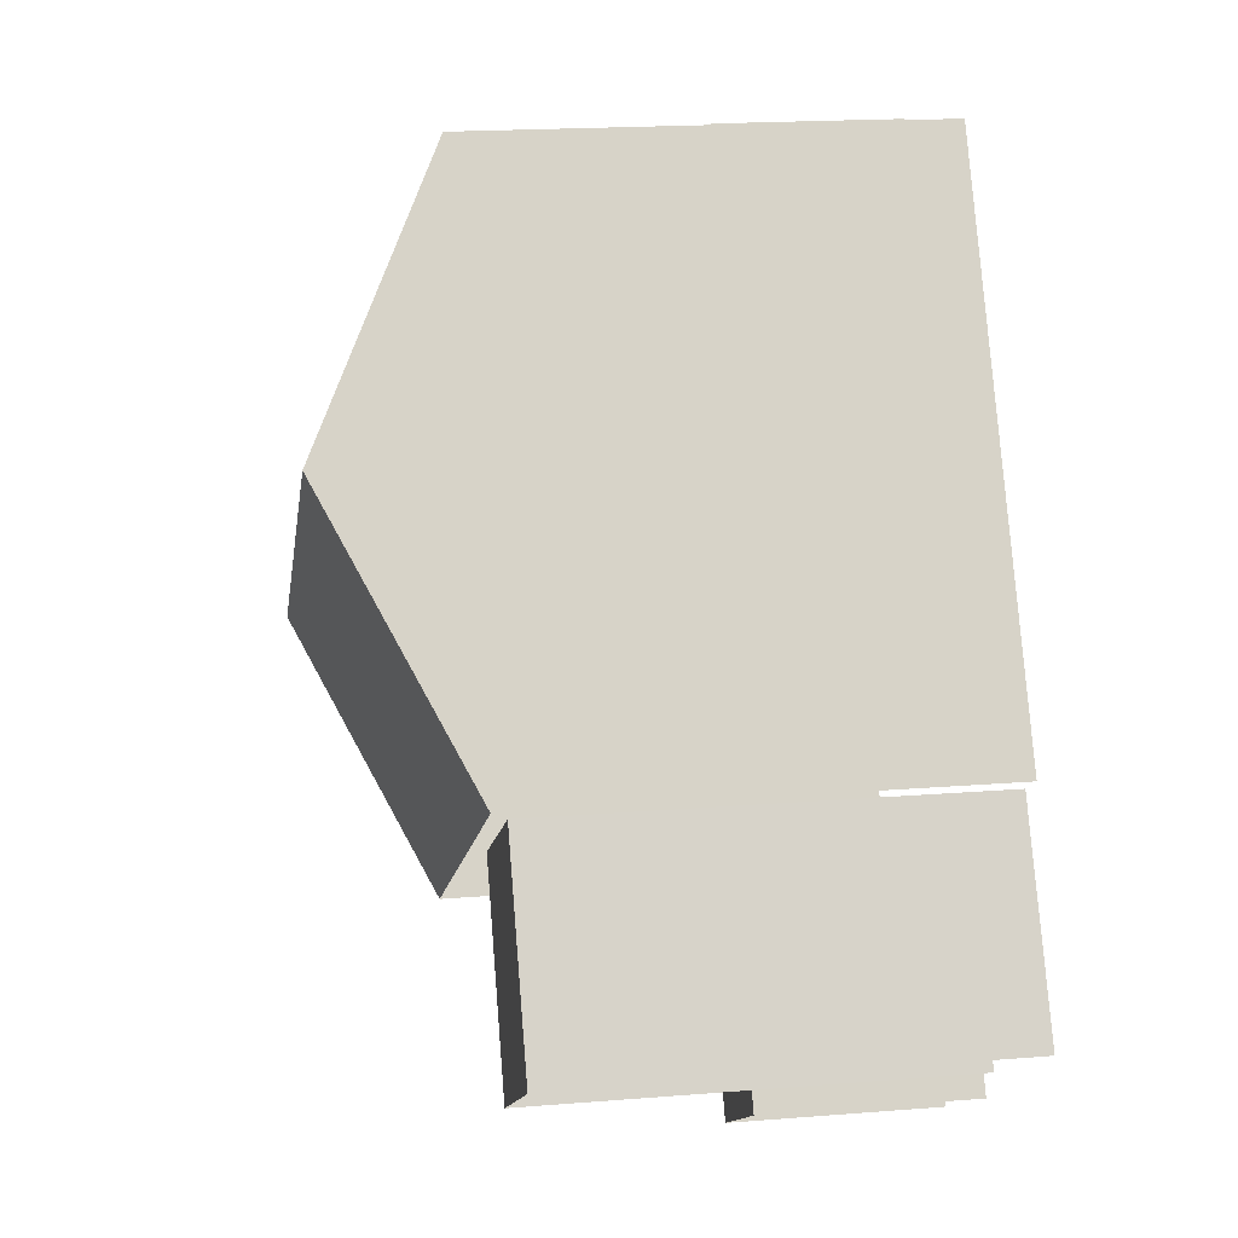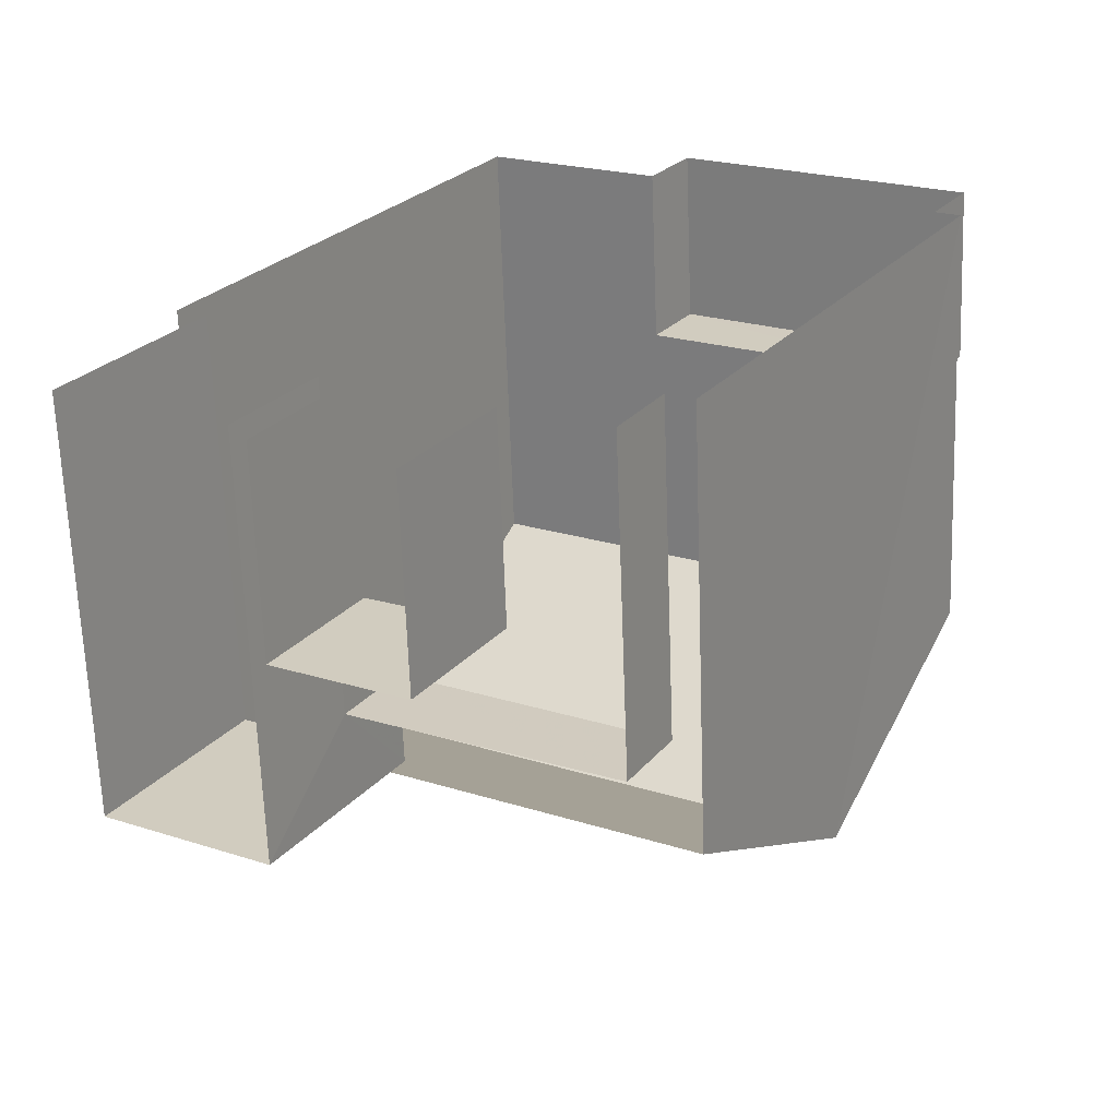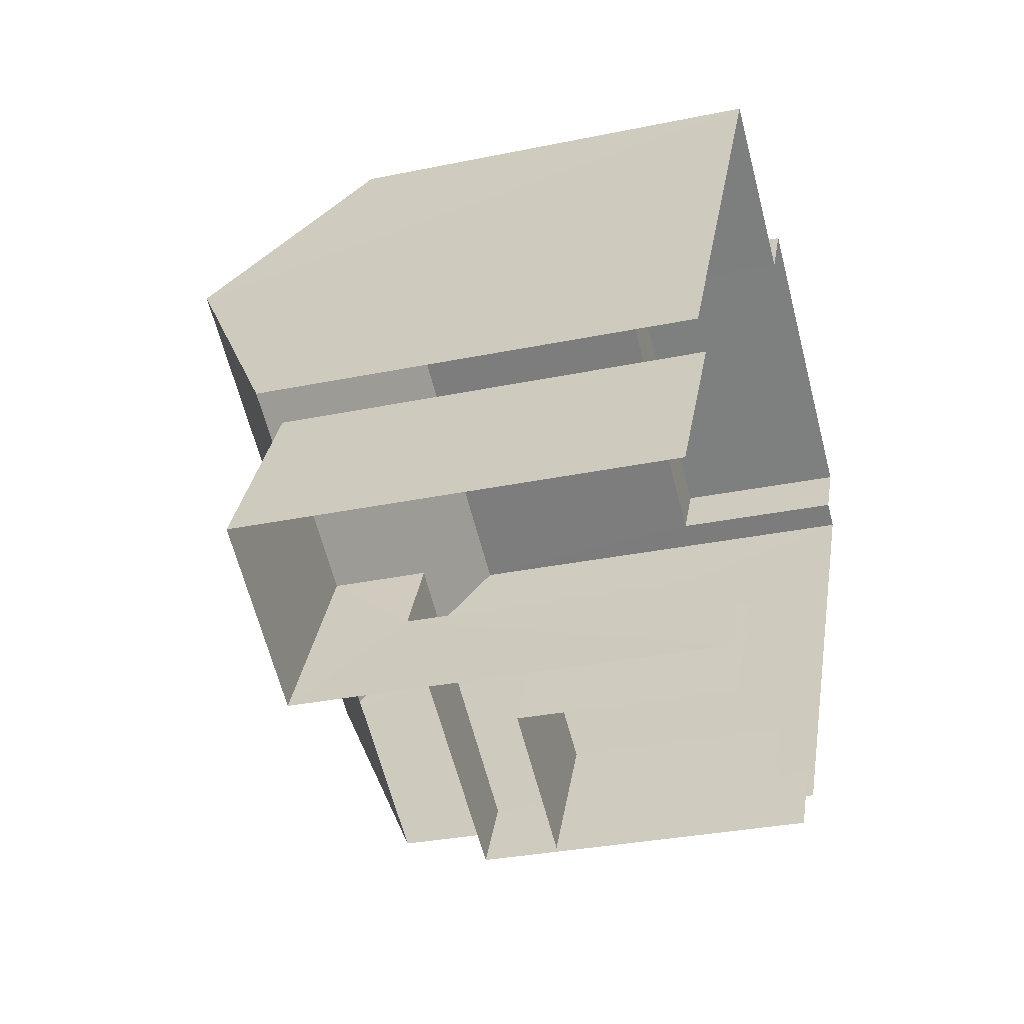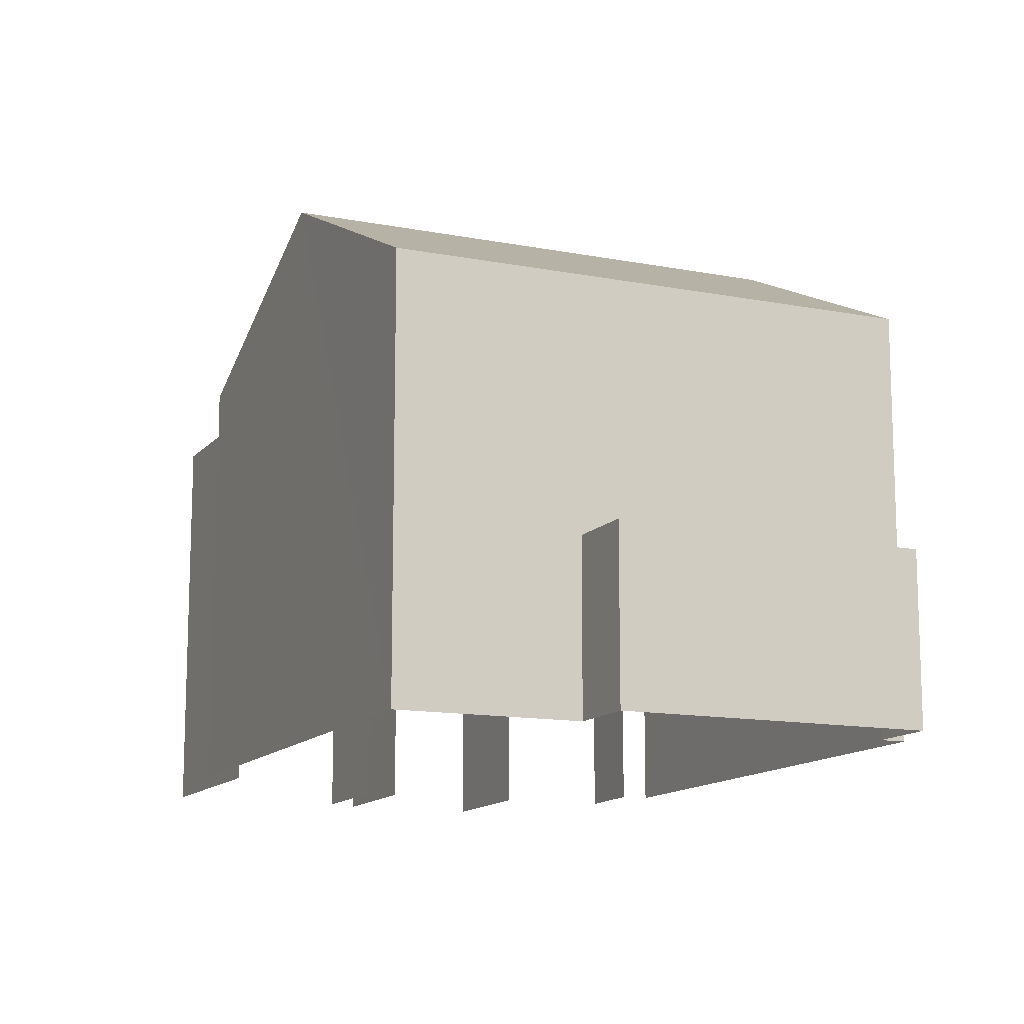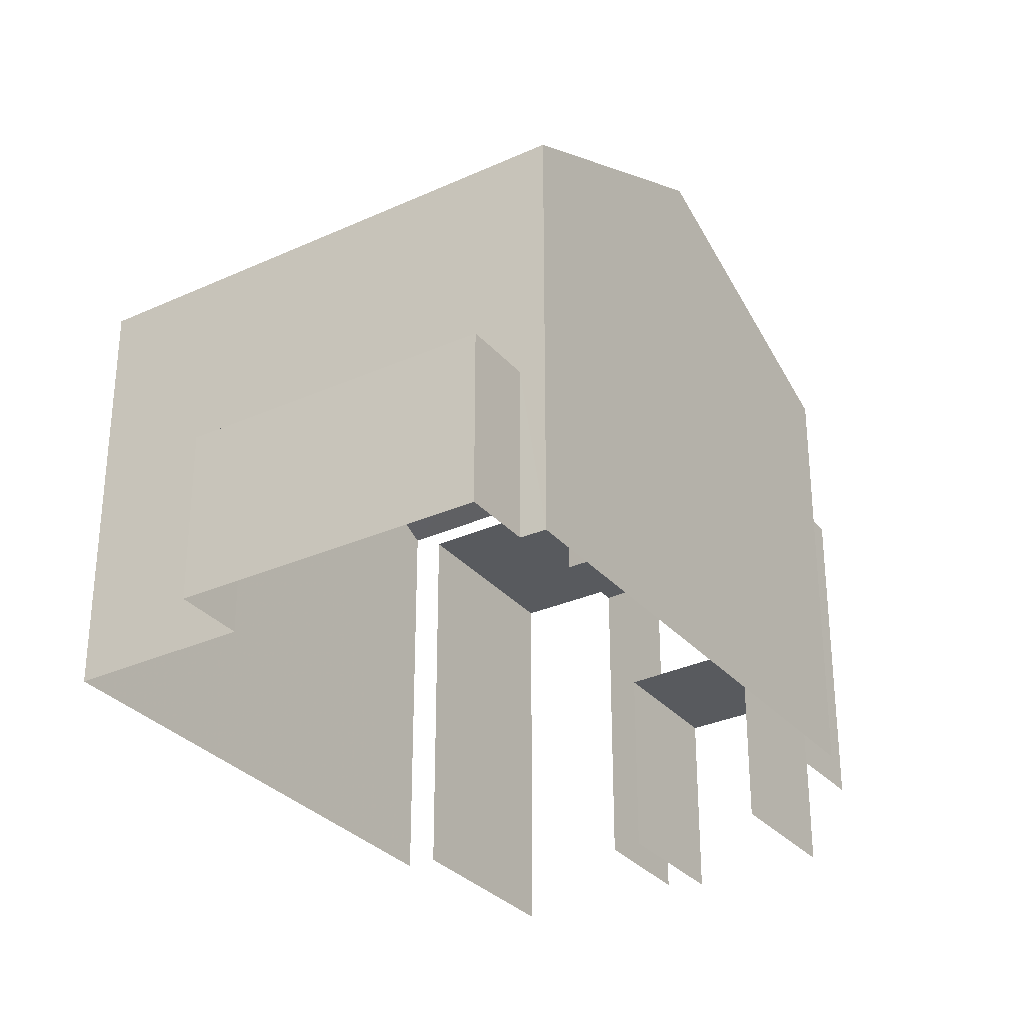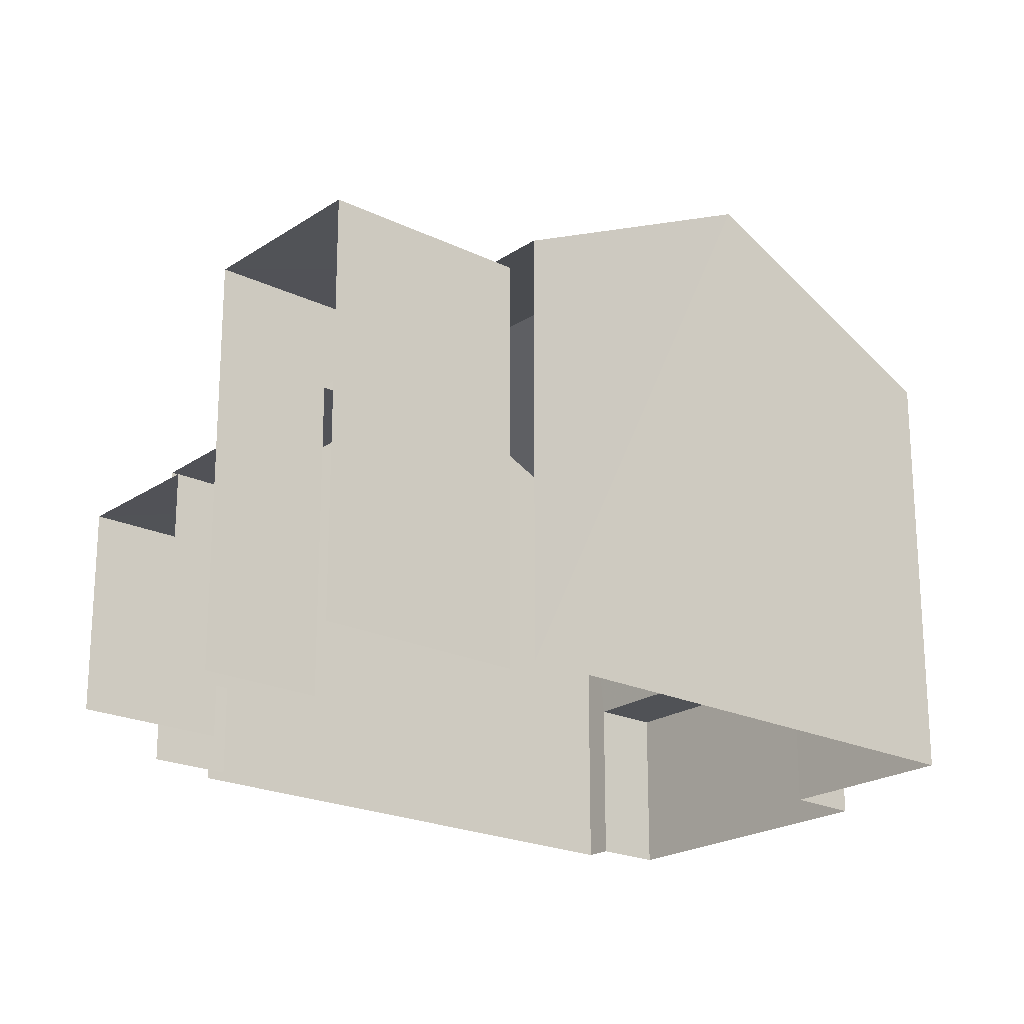
<metadata>
{"format":"obj","ext":"obj","renderer":"f3d","projection":"perspective","resolution":1024,"background":"white","views":[{"elev":18.6,"azim":81.2,"up":"+Y"},{"elev":-65.7,"azim":-177.8,"up":"+Y"},{"elev":-30.9,"azim":106.9,"up":"+Y"},{"elev":-13.1,"azim":-173.2,"up":"+Z"},{"elev":-31.0,"azim":-116.2,"up":"+Z"},{"elev":-21.5,"azim":80.4,"up":"+Z"}]}
</metadata>
<code>
v -2.254e+05 -1.282e+05 12.77
v -2.254e+05 -1.282e+05 12.77
v -2.254e+05 -1.282e+05 12.77
v -2.254e+05 -1.282e+05 12.77
v -2.254e+05 -1.282e+05 12.77
v -2.254e+05 -1.282e+05 12.77
v -2.254e+05 -1.282e+05 12.77
v -2.254e+05 -1.282e+05 12.77
v -2.254e+05 -1.282e+05 12.77
v -2.254e+05 -1.282e+05 12.77
v -2.254e+05 -1.282e+05 12.77
v -2.254e+05 -1.282e+05 12.77
v -2.253e+05 -1.282e+05 12.77
v -2.254e+05 -1.282e+05 12.77
v -2.253e+05 -1.282e+05 12.77
v -2.253e+05 -1.282e+05 12.77
v -2.254e+05 -1.282e+05 12.77
v -2.254e+05 -1.282e+05 12.77
v -2.254e+05 -1.282e+05 17.75
v -2.254e+05 -1.282e+05 17.75
v -2.254e+05 -1.282e+05 17.75
v -2.254e+05 -1.282e+05 17.75
v -2.254e+05 -1.282e+05 15.87
v -2.254e+05 -1.282e+05 15.87
v -2.254e+05 -1.282e+05 15.87
v -2.254e+05 -1.282e+05 15.87
v -2.253e+05 -1.282e+05 19.15
v -2.254e+05 -1.282e+05 19.15
v -2.253e+05 -1.282e+05 19.15
v -2.254e+05 -1.282e+05 19.15
v -2.254e+05 -1.282e+05 15.47
v -2.254e+05 -1.282e+05 15.47
v -2.254e+05 -1.282e+05 15.47
v -2.254e+05 -1.282e+05 15.47
v -2.254e+05 -1.282e+05 21.37
v -2.253e+05 -1.282e+05 19.4
v -2.254e+05 -1.282e+05 21.37
v -2.254e+05 -1.282e+05 19.4
v -2.254e+05 -1.282e+05 19.4
v -2.254e+05 -1.282e+05 19.4
f 1 2 3
f 1 3 4
f 5 4 6
f 3 7 8
f 9 6 10
f 11 9 10
f 12 13 14
f 14 3 8
f 12 15 13
f 16 17 18
f 16 18 13
f 13 18 10
f 4 3 14
f 10 6 4
f 13 10 14
f 10 4 14
f 10 18 23
f 18 22 23
f 6 26 5
f 26 22 21
f 23 22 26
f 5 26 21
f 20 1 4
f 1 20 38
f 13 15 27
f 36 38 30
f 15 36 27
f 30 20 19
f 36 30 27
f 38 20 30
f 25 9 11
f 25 24 9
f 29 17 16
f 29 28 17
f 19 20 21
f 22 19 21
f 23 24 25
f 23 26 24
f 27 28 29
f 27 30 28
f 31 32 33
f 31 34 32
f 35 36 37
f 35 38 36
f 37 39 35
f 37 40 39
f 32 8 7
f 33 32 7
f 36 15 37
f 15 12 37
f 12 40 37
f 18 17 22
f 17 28 22
f 22 30 19
f 22 28 30
f 3 33 7
f 3 31 33
f 23 25 11
f 10 23 11
f 3 2 31
f 2 39 31
f 14 34 12
f 34 39 40
f 31 39 34
f 12 34 40
f 39 2 35
f 2 1 35
f 1 38 35
f 4 5 21
f 20 4 21
f 14 8 32
f 34 14 32
f 13 29 16
f 13 27 29
f 6 9 24
f 26 6 24

</code>
